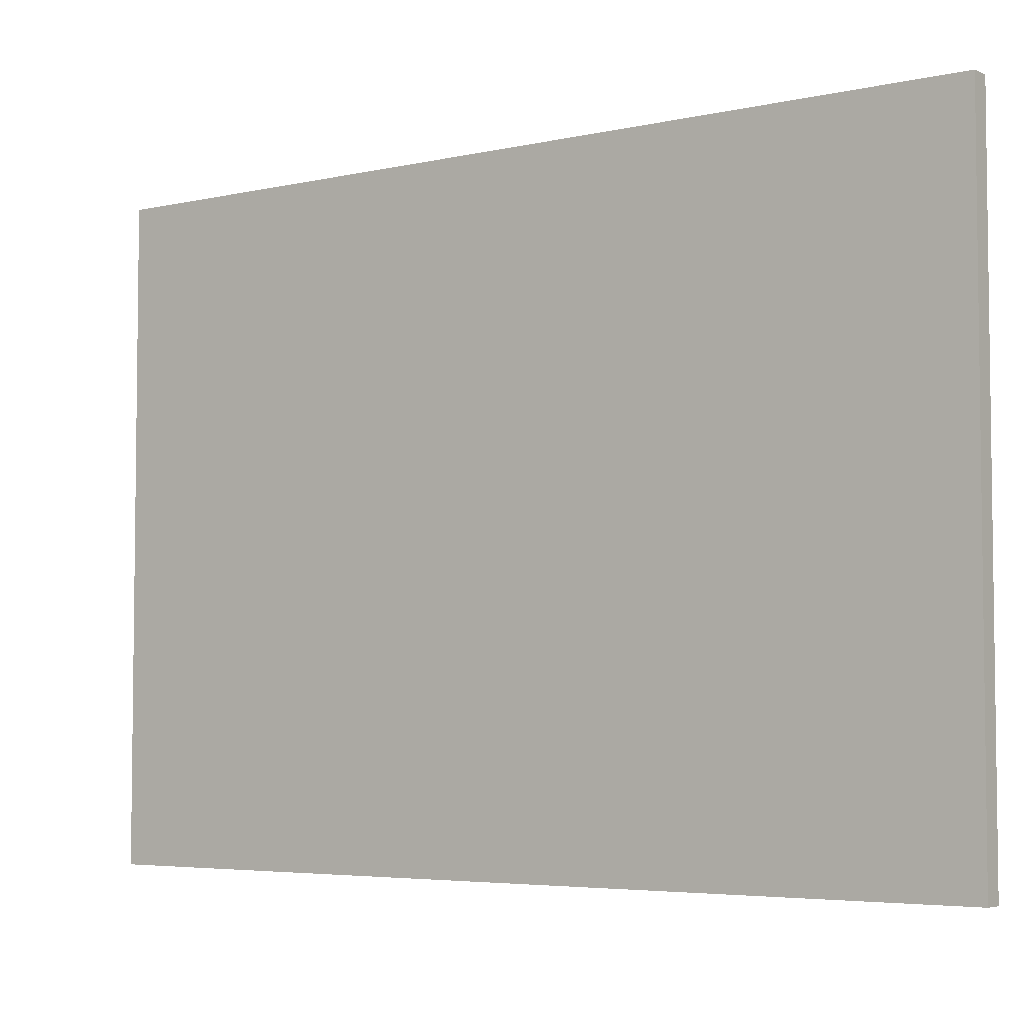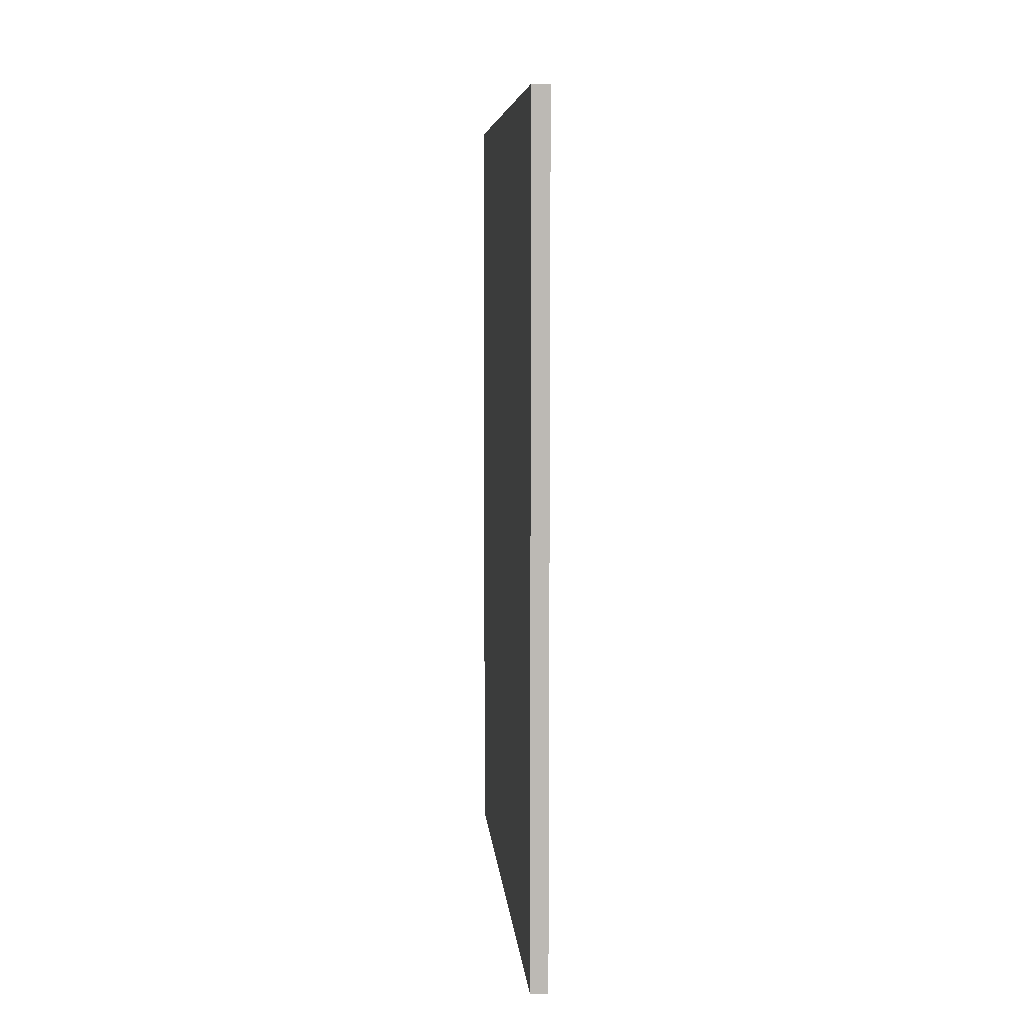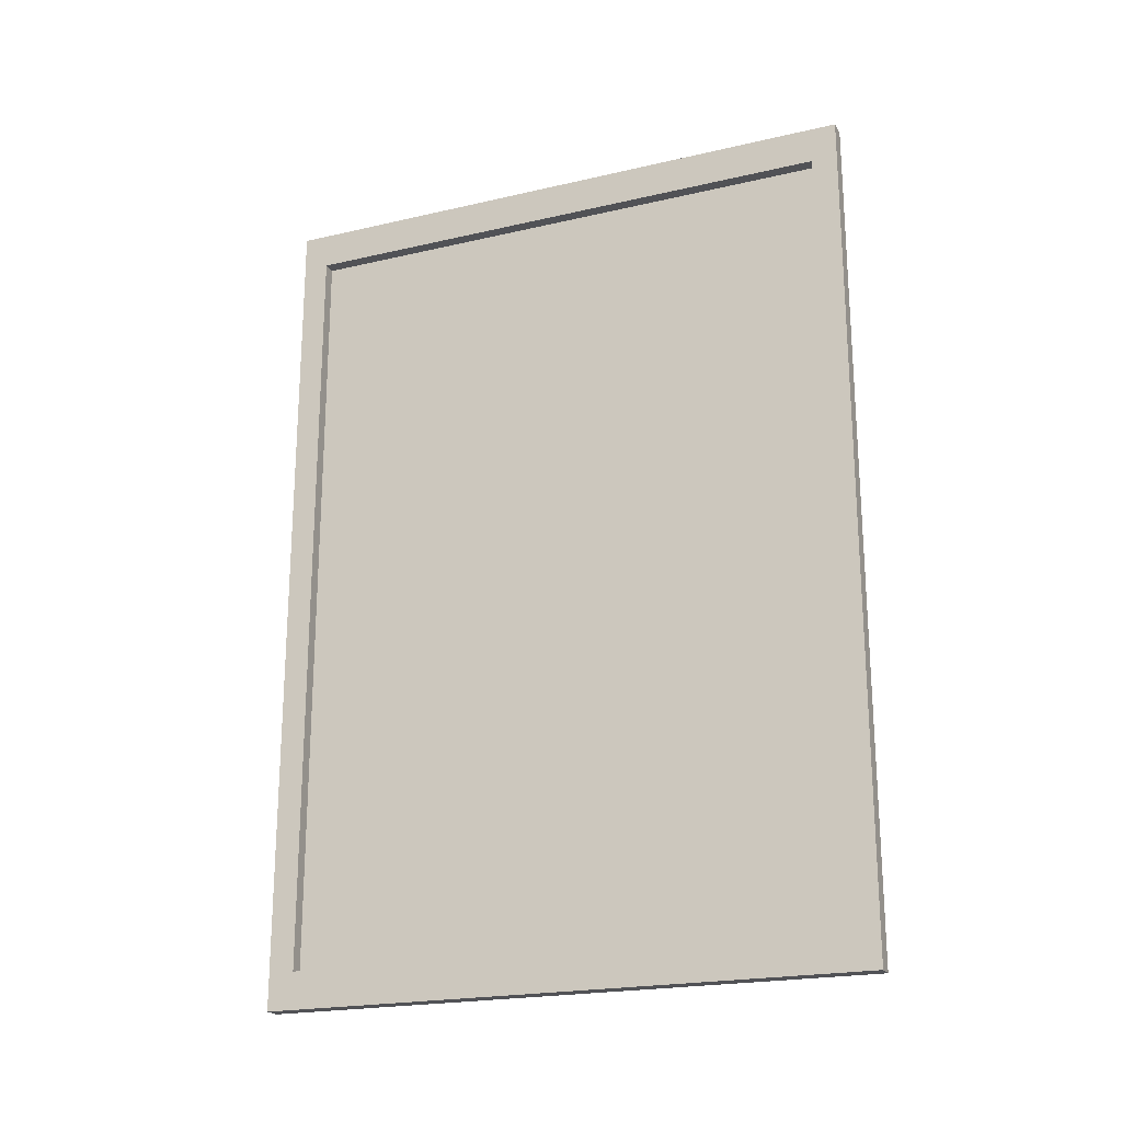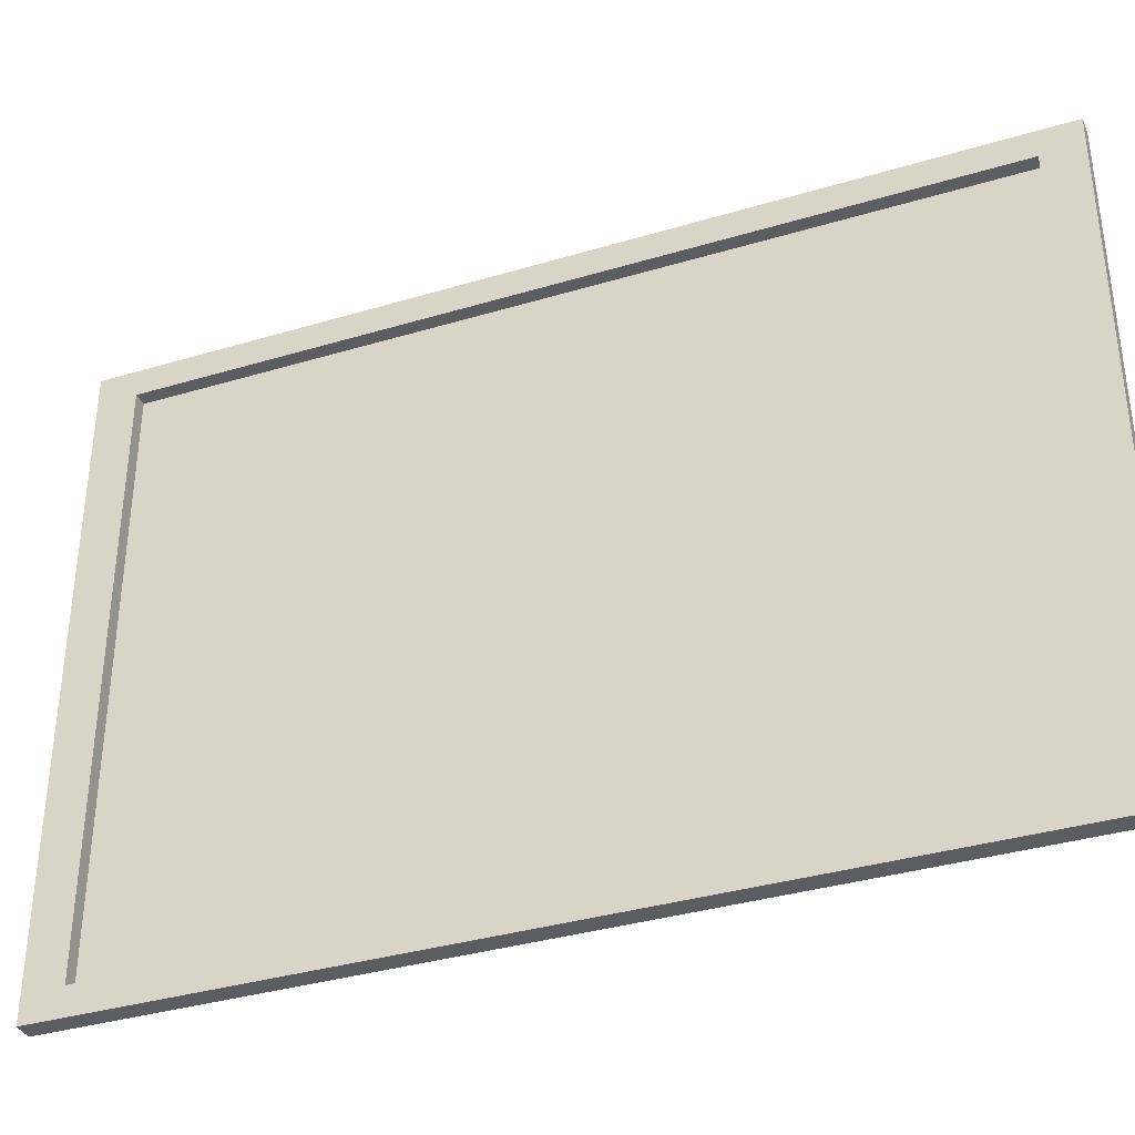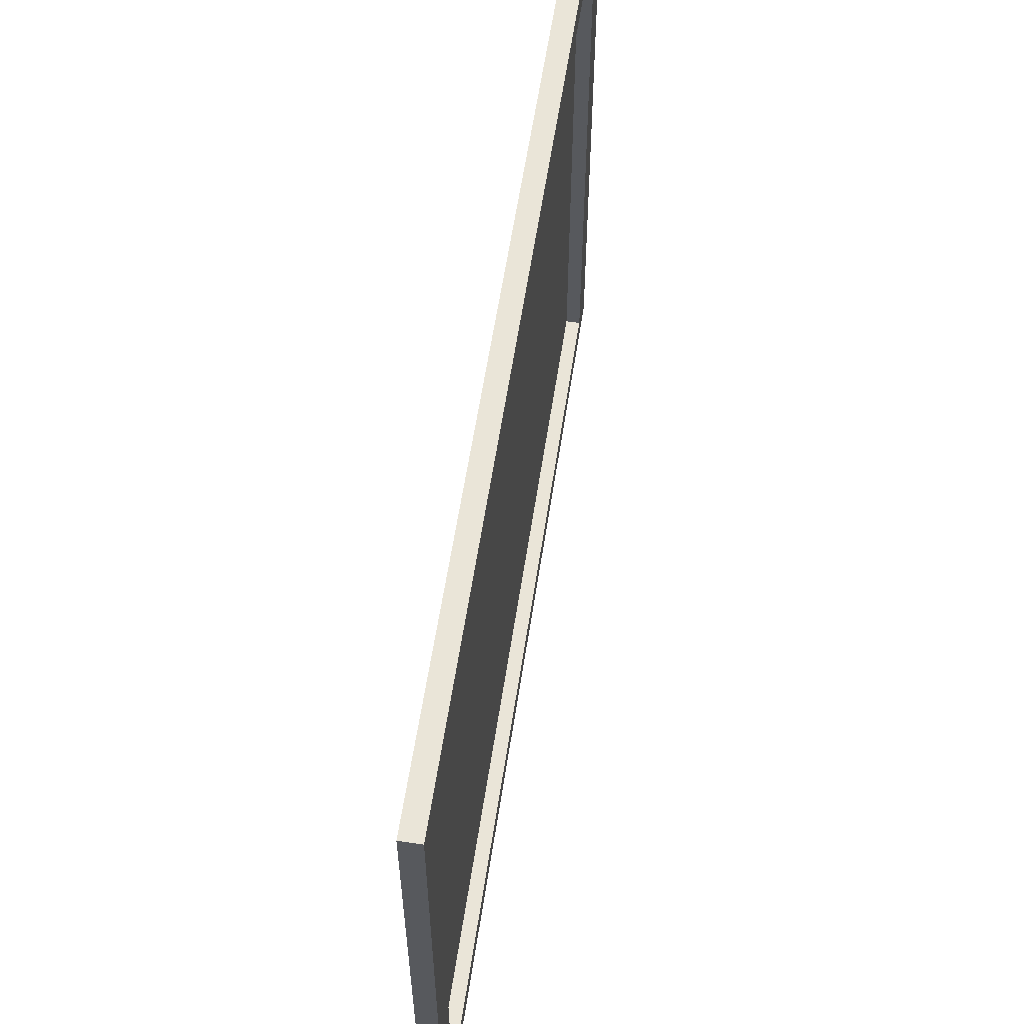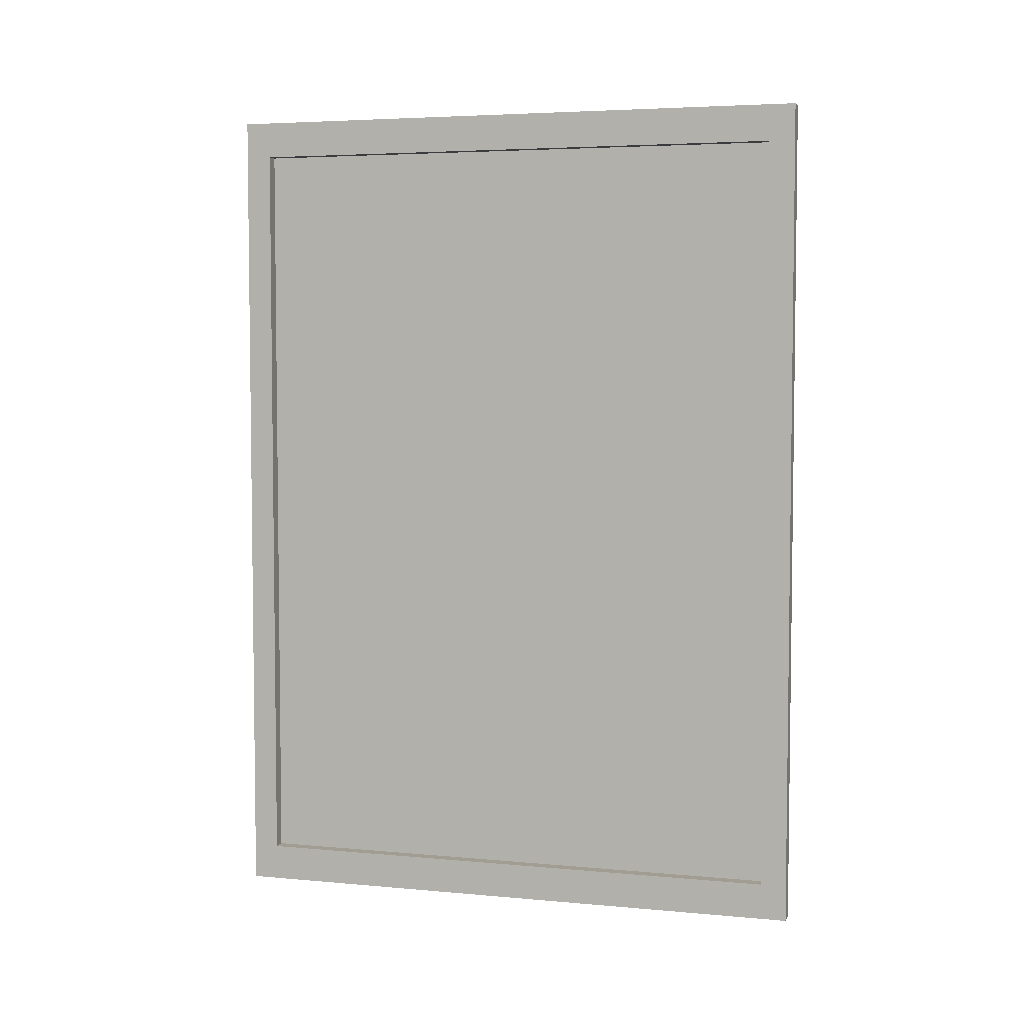
<metadata>
{"format":"obj","ext":"obj","renderer":"f3d","projection":"perspective","resolution":1024,"background":"white","views":[{"elev":-4.7,"azim":126.1,"up":"+Z"},{"elev":7.2,"azim":175.1,"up":"+Y"},{"elev":-21.2,"azim":-67.5,"up":"+Y"},{"elev":-35.9,"azim":-68.5,"up":"+Z"},{"elev":59.6,"azim":-171.3,"up":"+Z"},{"elev":4.7,"azim":-73.6,"up":"+Y"}]}
</metadata>
<code>
o Canvas_Cube.001
v 0.01208 -1 0.7136
v 0.01208 1 0.7136
v 0.01208 -1 -0.7136
v 0.01208 1 -0.7136
v -0.02959 -0.9131 0.6516
v -0.02959 0.9131 0.6516
v -0.02959 -0.9131 -0.6516
v -0.02959 0.9131 -0.6516
v -0.02959 1 -0.7136
v -0.02959 -1 -0.7136
v -0.02959 -1 0.7136
v -0.02959 1 0.7136
v 0.000789 0.9131 -0.6516
v 0.000789 -0.9131 -0.6516
v 0.000789 -0.9131 0.6516
v 0.000789 0.9131 0.6516
v -0.02959 0.9131 0.6516
v -0.02959 0.9131 -0.6516
v -0.02959 1 -0.7136
v -0.02959 1 0.7136
g Canvas_Cube.001_Wood
f 6 16 15 5
f 8 9 10 7
f 7 10 11 5
f 6 12 9 8
f 5 11 12 6
f 5 15 14 7
f 8 13 16 6
f 7 14 13 8
f 6 17 18 8
f 12 20 19 9
g Canvas_Cube.001_Canvas
f 1 3 4 2
f 3 10 9 4
f 11 1 2 12
f 3 1 11 10
f 9 12 2 4
f 14 15 16 13

</code>
